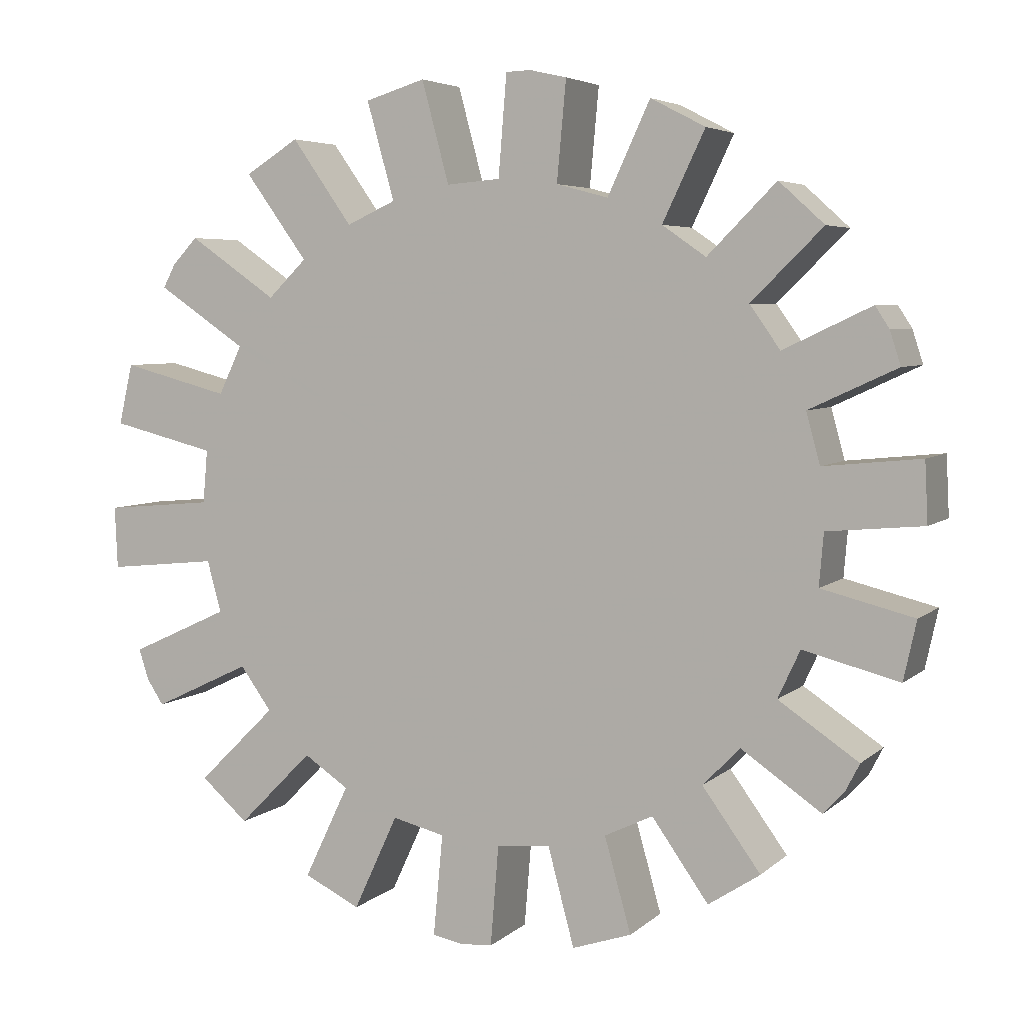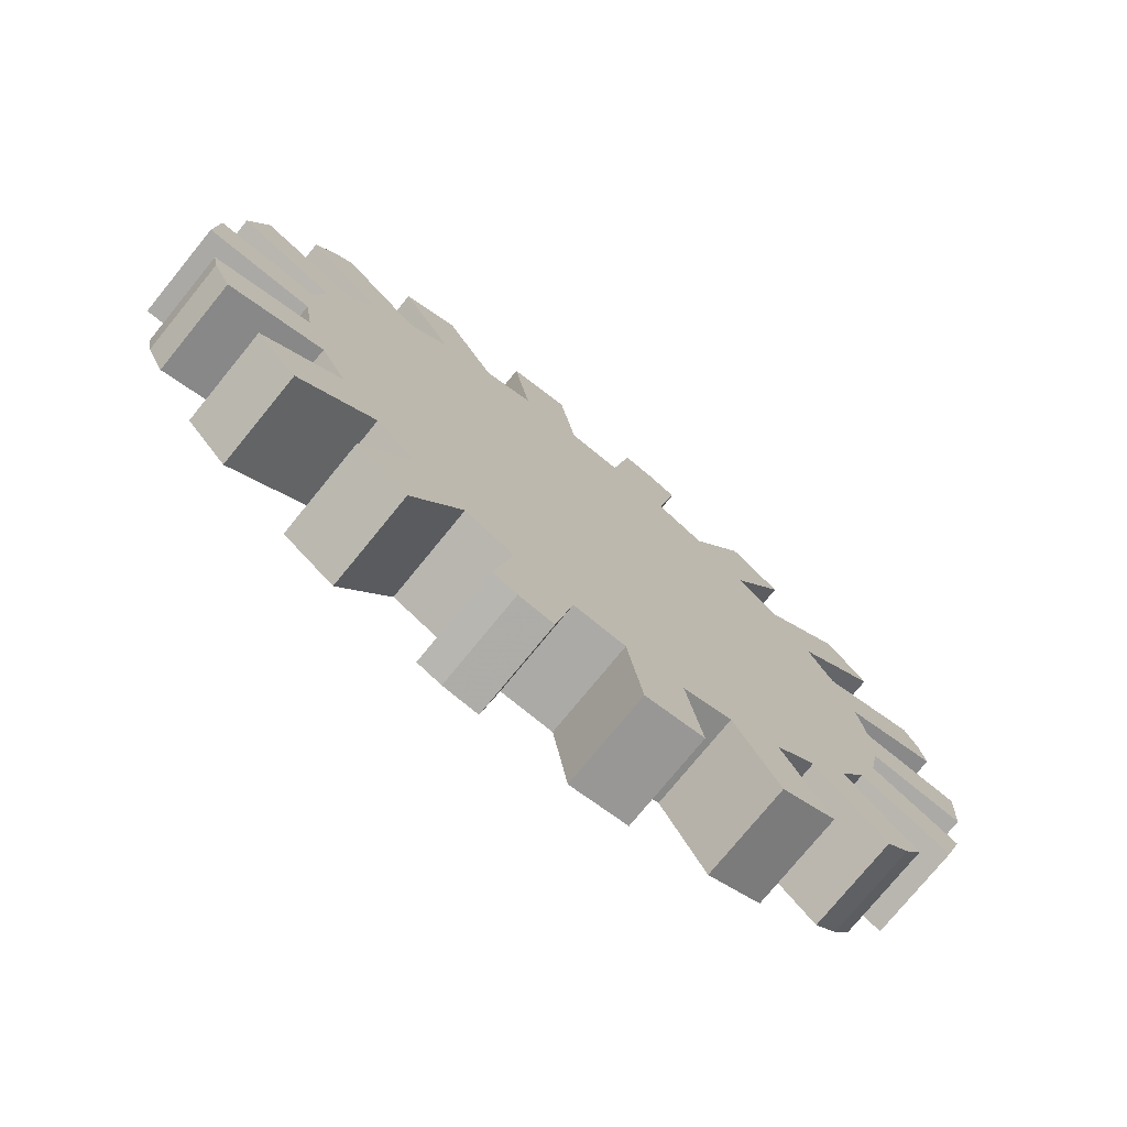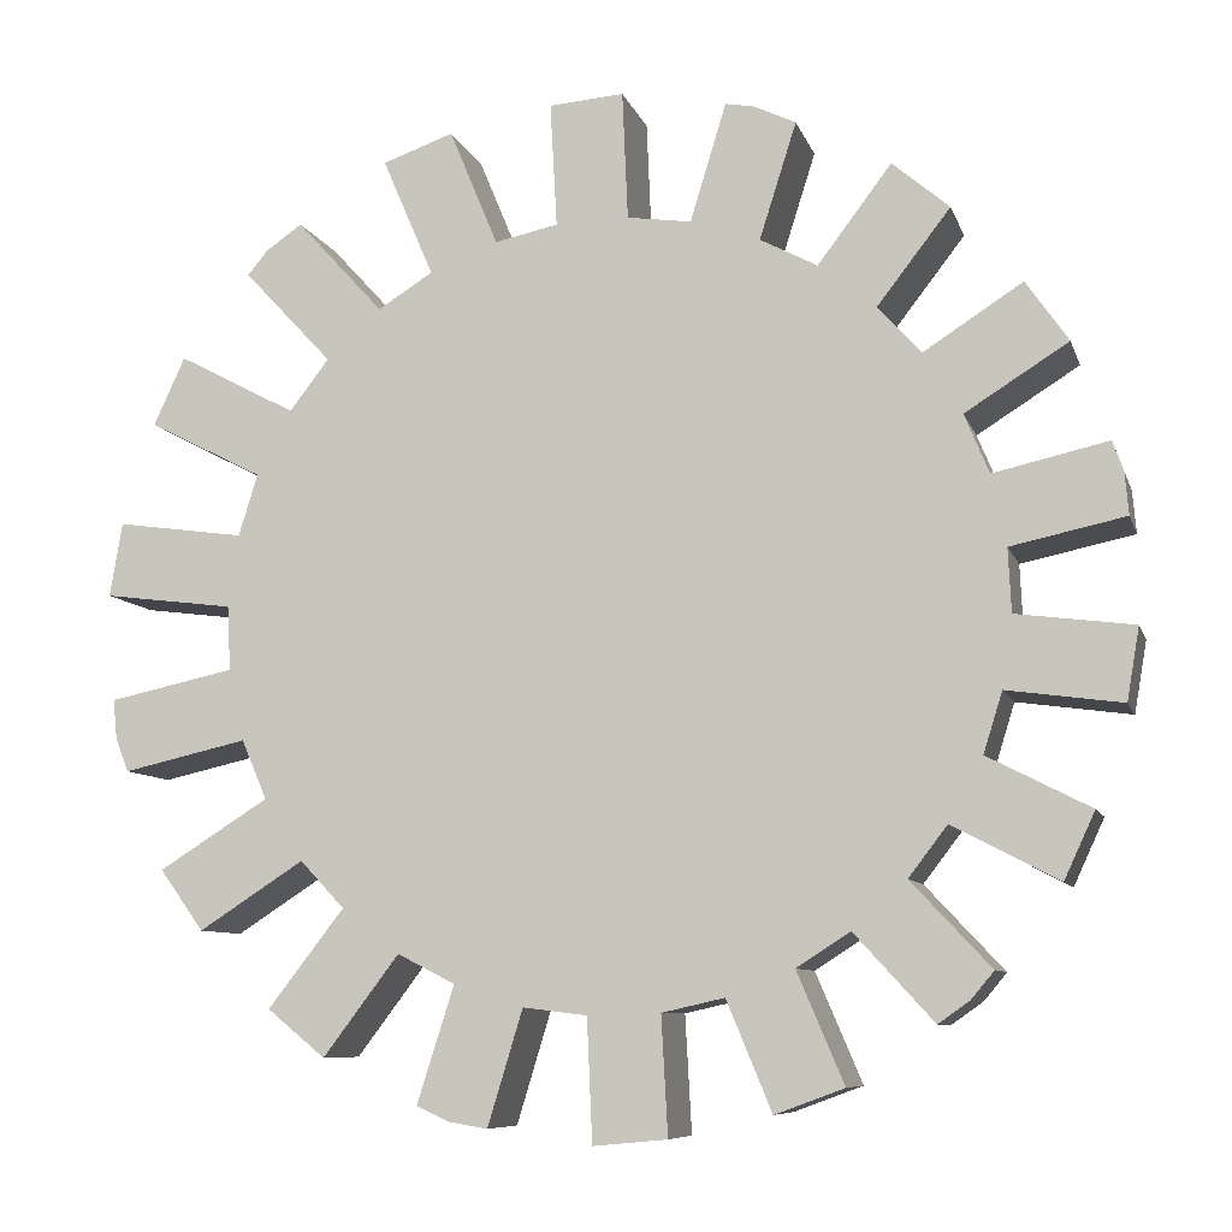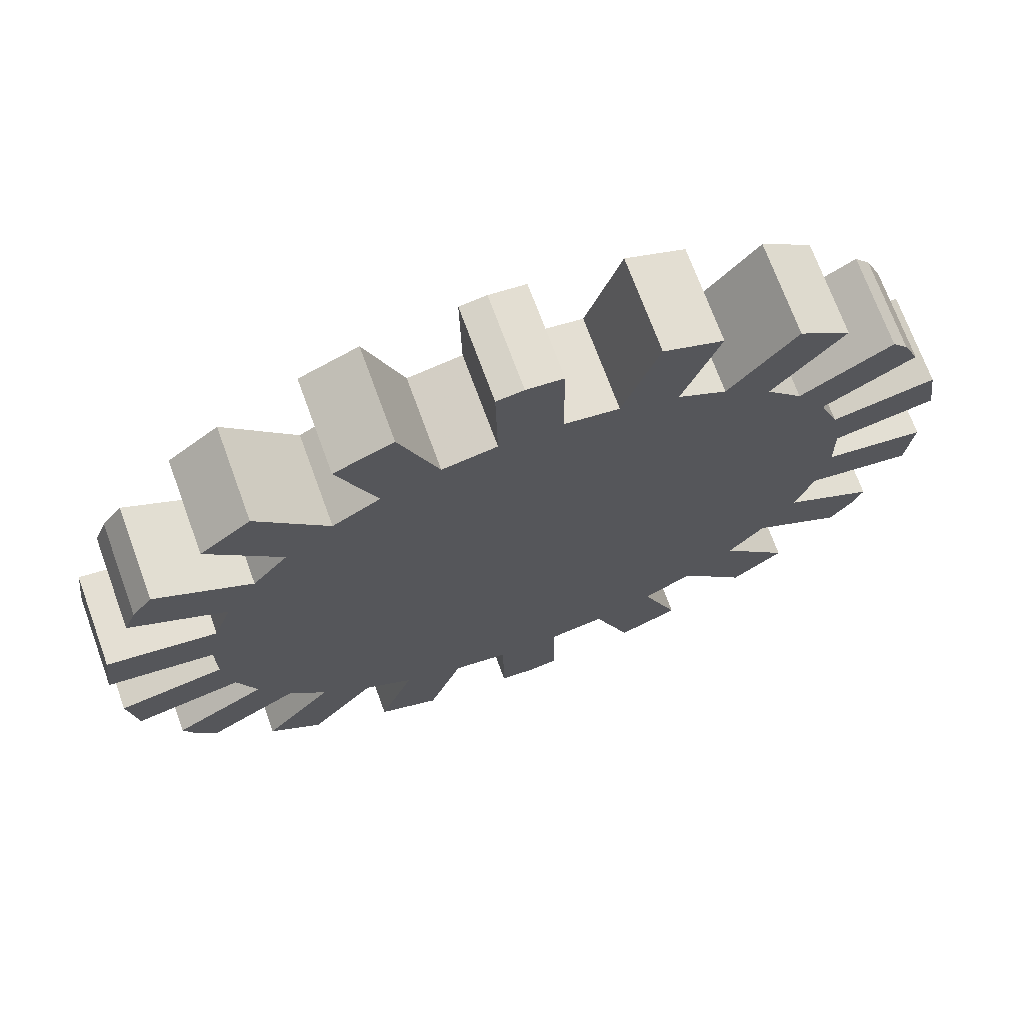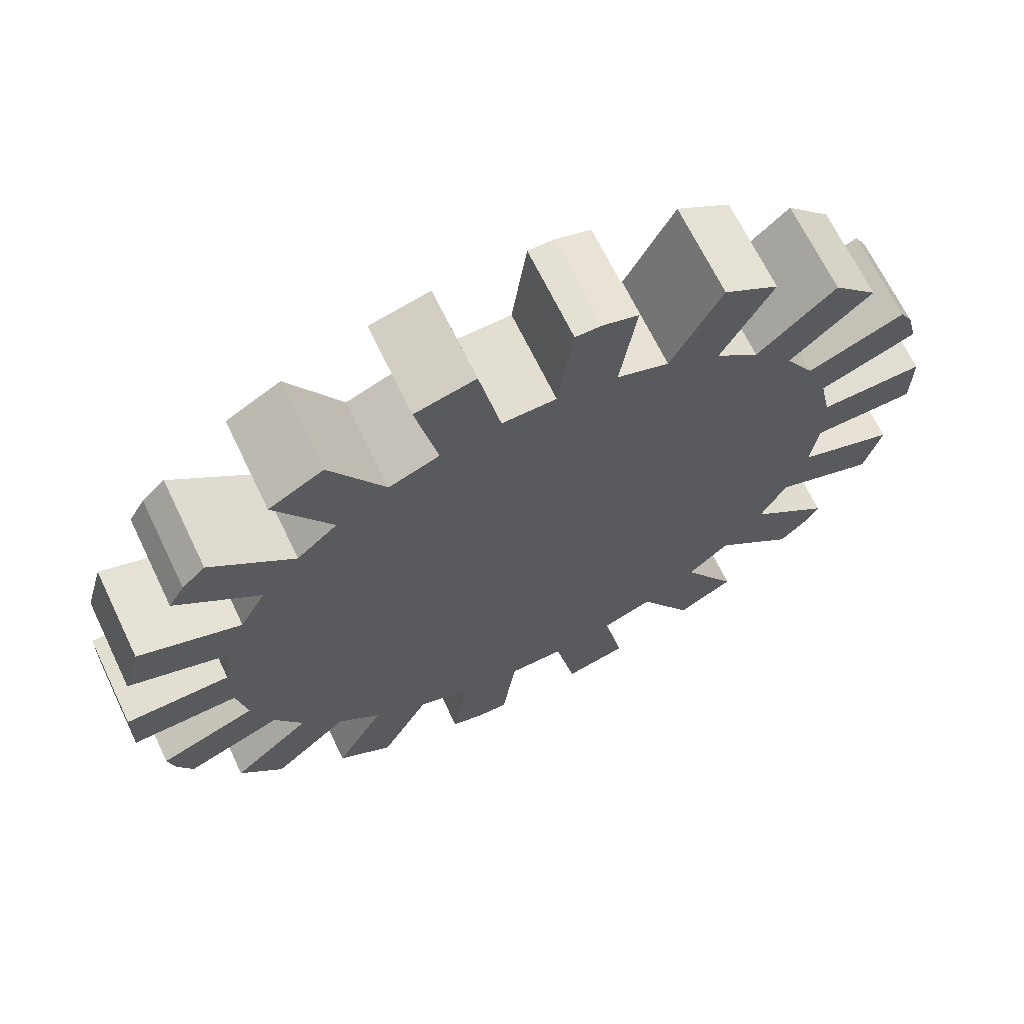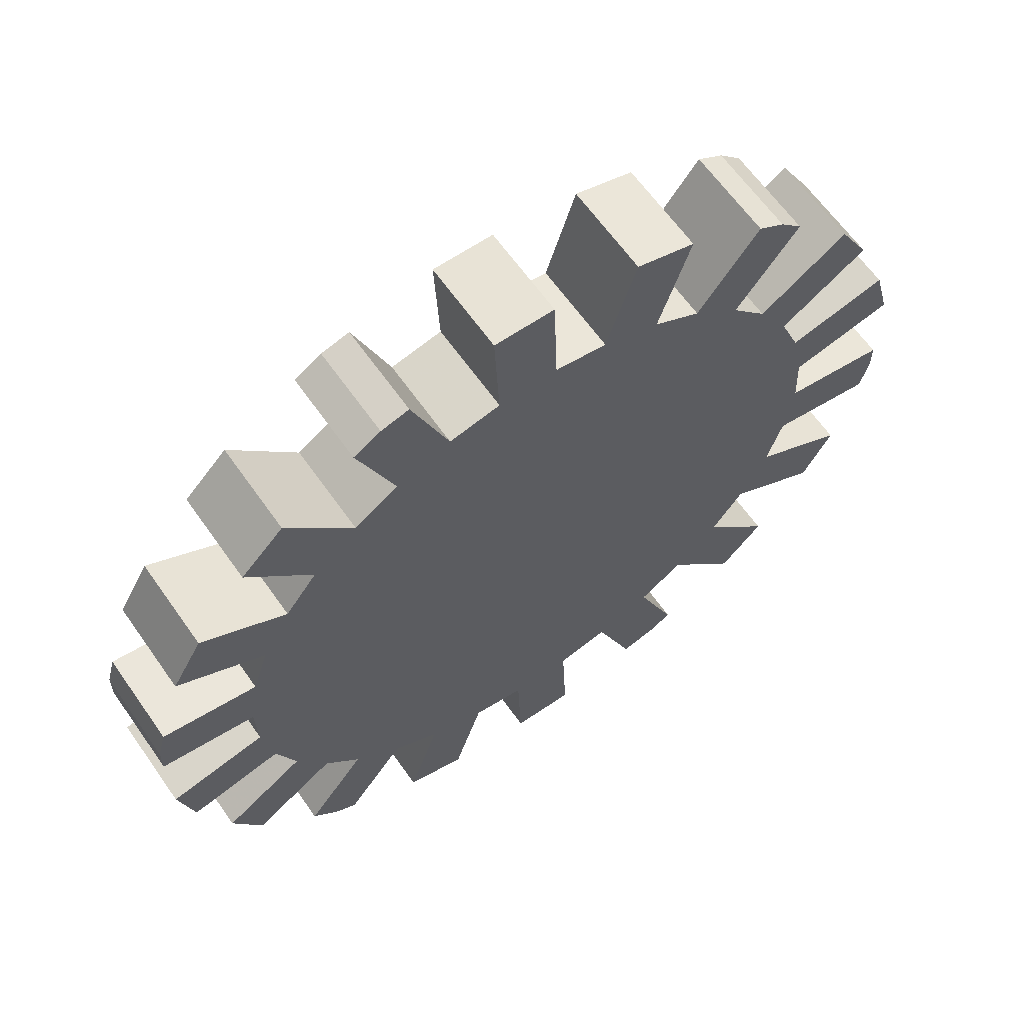
<metadata>
{"format":"obj","ext":"obj","renderer":"f3d","projection":"perspective","resolution":1024,"background":"white","views":[{"elev":-51.0,"azim":-22.2,"up":"+Z"},{"elev":5.4,"azim":43.4,"up":"+Z"},{"elev":-59.7,"azim":-36.7,"up":"+Z"},{"elev":16.0,"azim":-89.9,"up":"+Z"},{"elev":8.5,"azim":-99.9,"up":"+Z"},{"elev":-48.5,"azim":-175.1,"up":"+Z"}]}
</metadata>
<code>
v 0.4944 0.5178 0.4187
v 0.191 0.6665 0.5674
v 0.2059 0.7158 0.5348
v 0.1343 0.6308 0.4875
v 0.03469 0.6709 0.5402
v 0.4377 0.4821 0.3387
v 0.1492 0.68 0.4549
v 0.0588 0.7532 0.4863
v 0.09141 0.7067 0.6201
v 0.1155 0.789 0.5662
v 0.09162 0.5228 0.7023
v 0.1876 0.549 0.6224
v 0.1849 0.6053 0.5992
v 0.08922 0.5508 0.6914
v 0.0349 0.487 0.6223
v 0.03251 0.5151 0.6115
v 0.1282 0.5695 0.5193
v 0.1309 0.5133 0.5425
v 0.08172 0.6456 0.6543
v 0.025 0.6098 0.5744
v 0.2122 0.9211 0.4385
v 0.2621 0.8022 0.4563
v 0.2314 0.7659 0.4943
v 0.1927 0.9005 0.4615
v 0.1554 0.8853 0.3586
v 0.136 0.8648 0.3816
v 0.2054 0.7665 0.3763
v 0.1747 0.7301 0.4144
v 0.1401 0.8412 0.5254
v 0.0834 0.8054 0.4455
v 0.304 0.8351 0.4118
v 0.3468 0.8541 0.373
v 0.2359 0.9332 0.4162
v 0.1792 0.8975 0.3363
v 0.2901 0.8183 0.293
v 0.2473 0.7993 0.3319
v 0.2495 0.9312 0.2713
v 0.3062 0.967 0.3512
v 0.4498 0.8651 0.295
v 0.444 0.9738 0.2504
v 0.3873 0.938 0.1705
v 0.3931 0.8293 0.215
v 0.4 0.8657 0.33
v 0.3618 0.975 0.3082
v 0.3432 0.8299 0.2501
v 0.305 0.9392 0.2283
v 0.6149 0.9161 0.1549
v 0.5586 0.834 0.2317
v 0.5078 0.8541 0.2587
v 0.5866 0.9287 0.1694
v 0.5582 0.8803 0.07501
v 0.5299 0.8929 0.08947
v 0.5019 0.7982 0.1517
v 0.4511 0.8184 0.1788
v 0.503 0.9644 0.2128
v 0.4463 0.9286 0.1328
v 0.6145 0.8018 0.2064
v 0.6601 0.7645 0.1908
v 0.6432 0.8946 0.1445
v 0.5865 0.8588 0.0646
v 0.6033 0.7287 0.1108
v 0.5578 0.766 0.1265
v 0.6621 0.7992 0.0376
v 0.7188 0.835 0.1175
v 0.742 0.665 0.1772
v 0.7645 0.665 0.025
v 0.6853 0.6292 0.09722
v 0.7071 0.7148 0.1796
v 0.7646 0.7819 0.1088
v 0.6504 0.6791 0.09968
v 0.7079 0.7461 0.02884
v 0.8212 0.7008 0.1049
v 0.8972 0.5129 0.1351
v 0.7945 0.5474 0.1925
v 0.7745 0.604 0.1814
v 0.8864 0.5469 0.1275
v 0.8405 0.4771 0.05517
v 0.8297 0.5112 0.04755
v 0.7378 0.5117 0.1125
v 0.7178 0.5682 0.1015
v 0.8557 0.6392 0.108
v 0.7989 0.6035 0.02809
v 0.8086 0.4824 0.2116
v 0.8113 0.4261 0.2348
v 0.9 0.4807 0.1475
v 0.8433 0.4449 0.06755
v 0.7546 0.3904 0.1549
v 0.7519 0.4467 0.1317
v 0.8502 0.353 0.1038
v 0.9069 0.3888 0.1837
v 0.7903 0.3156 0.2992
v 0.8172 0.2122 0.1903
v 0.7336 0.2798 0.2193
v 0.8052 0.3649 0.2666
v 0.8971 0.3278 0.2179
v 0.7485 0.3291 0.1866
v 0.8404 0.292 0.138
v 0.8739 0.2479 0.2702
v 0.7767 0.1146 0.3988
v 0.7341 0.2291 0.3778
v 0.7986 0.1378 0.3729
v 0.7199 0.07881 0.3189
v 0.7419 0.1021 0.2929
v 0.6774 0.1934 0.2978
v 0.7648 0.2655 0.3397
v 0.8493 0.1958 0.3109
v 0.7081 0.2297 0.2598
v 0.7926 0.1601 0.231
v 0.6922 0.1963 0.4222
v 0.6494 0.1773 0.4611
v 0.6995 0.06832 0.3381
v 0.5927 0.1415 0.3812
v 0.6355 0.1606 0.3422
v 0.6314 0.03369 0.4019
v 0.6882 0.06945 0.4818
v 0.7562 0.1041 0.4181
v 0.7354 0.09101 0.3889
v 0.697 0.1894 0.4219
v 0.5464 0.1663 0.5391
v 0.4953 0.025 0.5024
v 0.4897 0.1305 0.4592
v 0.5962 0.1656 0.504
v 0.6327 0.06151 0.5248
v 0.5395 0.1299 0.4241
v 0.5759 0.02575 0.4448
v 0.552 0.06077 0.5823
v 0.3739 0.1196 0.6824
v 0.4377 0.1974 0.6023
v 0.4099 0.1036 0.664
v 0.3172 0.08379 0.6025
v 0.3531 0.06782 0.5841
v 0.3809 0.1617 0.5224
v 0.4884 0.1772 0.5753
v 0.4931 0.07012 0.62
v 0.4317 0.1415 0.4954
v 0.4364 0.03435 0.54
v 0.3818 0.2296 0.6276
v 0.3362 0.2669 0.6433
v 0.3527 0.1357 0.6902
v 0.296 0.0999 0.6103
v 0.2794 0.2311 0.5633
v 0.325 0.1939 0.5476
v 0.2188 0.1585 0.6388
v 0.2756 0.1943 0.7187
v 0.2542 0.3664 0.6569
v 0.1143 0.293 0.6528
v 0.1975 0.3306 0.577
v 0.2891 0.3165 0.6544
v 0.2297 0.2474 0.7275
v 0.2324 0.2807 0.5745
v 0.173 0.2116 0.6476
v 0.171 0.3288 0.7328
v 0.2017 0.4839 0.6416
v 0.1038 0.4845 0.7108
v 0.04704 0.4488 0.6308
v 0.1449 0.4482 0.5616
v 0.2217 0.4274 0.6526
v 0.1365 0.3904 0.7296
v 0.165 0.3917 0.5727
v 0.07978 0.3547 0.6497
f 2 1 3
f 5 4 6
f 4 7 6
f 7 8 6
f 2 4 9
f 9 4 5
f 7 2 3
f 7 3 10
f 2 7 4
f 10 8 7
f 11 1 12
f 1 13 12
f 13 1 2
f 12 14 11
f 15 11 16
f 16 11 14
f 15 16 6
f 18 17 6
f 6 17 5
f 16 18 6
f 13 2 9
f 9 19 13
f 19 9 5
f 5 20 19
f 20 5 17
f 16 14 12
f 18 12 13
f 12 18 16
f 13 17 18
f 17 13 19
f 17 19 20
f 1 21 22
f 1 22 23
f 21 24 22
f 24 21 25
f 1 23 3
f 26 25 6
f 25 26 24
f 28 27 6
f 27 26 6
f 28 6 8
f 3 23 10
f 10 29 30
f 29 10 23
f 10 30 8
f 8 30 28
f 27 22 24
f 28 23 22
f 22 27 28
f 24 26 27
f 23 30 29
f 30 23 28
f 21 1 31
f 1 32 31
f 31 33 21
f 25 21 34
f 34 21 33
f 25 34 6
f 36 35 6
f 6 35 37
f 34 36 6
f 34 33 31
f 36 31 32
f 31 36 34
f 32 35 36
f 35 32 38
f 35 38 37
f 1 39 32
f 42 41 6
f 32 39 43
f 32 43 38
f 44 38 43
f 38 44 37
f 6 37 45
f 45 42 6
f 46 37 44
f 37 46 45
f 42 39 40
f 40 41 42
f 45 43 39
f 39 42 45
f 45 46 43
f 43 46 44
f 1 47 48
f 1 48 49
f 47 50 48
f 50 47 51
f 1 49 39
f 52 51 6
f 52 50 51
f 54 53 6
f 53 52 6
f 54 6 41
f 39 49 40
f 55 40 49
f 55 56 40
f 40 56 41
f 41 56 54
f 53 48 50
f 54 49 48
f 48 53 54
f 50 52 53
f 49 56 55
f 56 49 54
f 47 1 57
f 1 58 57
f 59 47 57
f 51 47 60
f 60 47 59
f 51 60 6
f 62 61 6
f 6 61 63
f 60 62 6
f 60 59 57
f 62 57 58
f 57 62 60
f 58 61 62
f 61 58 64
f 61 64 63
f 1 65 58
f 67 66 6
f 58 65 68
f 58 68 64
f 69 64 68
f 64 69 63
f 6 63 70
f 70 67 6
f 63 71 70
f 63 69 71
f 67 65 72
f 72 66 67
f 70 68 65
f 65 67 70
f 70 71 68
f 68 71 69
f 1 73 74
f 1 74 75
f 73 76 74
f 76 73 77
f 1 75 65
f 78 77 6
f 78 76 77
f 80 79 6
f 79 78 6
f 80 6 66
f 65 75 72
f 81 72 75
f 81 82 72
f 72 82 66
f 66 82 80
f 79 74 76
f 80 75 74
f 74 79 80
f 76 78 79
f 75 82 81
f 82 75 80
f 73 1 83
f 1 84 83
f 85 73 83
f 77 73 86
f 86 73 85
f 77 86 6
f 88 87 6
f 6 87 89
f 86 88 6
f 86 85 83
f 88 83 84
f 83 88 86
f 84 87 88
f 87 84 90
f 87 90 89
f 1 91 84
f 93 92 6
f 84 91 94
f 84 94 90
f 95 90 94
f 90 95 89
f 6 89 96
f 96 93 6
f 89 97 96
f 89 95 97
f 93 91 98
f 93 98 92
f 96 94 91
f 91 93 96
f 96 97 94
f 94 97 95
f 1 99 100
f 1 100 91
f 99 101 100
f 101 99 102
f 103 102 6
f 101 102 103
f 104 103 6
f 91 100 105
f 91 105 98
f 106 98 105
f 98 106 92
f 6 92 107
f 104 6 107
f 92 108 107
f 108 92 106
f 104 100 101
f 101 103 104
f 100 104 105
f 107 105 104
f 105 107 106
f 106 107 108
f 99 1 109
f 1 110 109
f 102 99 111
f 102 111 6
f 113 112 6
f 6 112 114
f 111 113 6
f 113 109 110
f 109 113 111
f 110 112 113
f 112 110 115
f 112 115 114
f 116 99 109
f 99 116 111
f 117 111 116
f 118 109 111
f 117 118 111
f 116 109 117
f 1 119 110
f 121 120 6
f 110 119 122
f 110 122 115
f 123 115 122
f 115 123 114
f 6 114 124
f 124 121 6
f 114 125 124
f 123 125 114
f 121 119 126
f 121 126 120
f 124 122 119
f 119 121 124
f 124 125 122
f 122 125 123
f 1 127 128
f 1 128 119
f 127 129 128
f 129 127 130
f 131 130 6
f 131 129 130
f 132 131 6
f 119 128 133
f 119 133 126
f 134 126 133
f 126 134 120
f 6 120 135
f 135 132 6
f 120 136 135
f 136 120 134
f 132 128 129
f 129 131 132
f 135 133 128
f 133 135 134
f 128 132 135
f 134 135 136
f 127 1 137
f 1 138 137
f 137 139 127
f 130 127 140
f 140 127 139
f 130 140 6
f 142 141 6
f 6 141 143
f 140 142 6
f 140 139 137
f 142 137 138
f 137 142 140
f 138 141 142
f 141 138 144
f 141 144 143
f 1 145 138
f 147 146 6
f 138 145 148
f 138 148 144
f 149 144 148
f 144 149 143
f 6 143 150
f 150 147 6
f 151 143 149
f 143 151 150
f 147 145 152
f 147 152 146
f 150 148 145
f 145 147 150
f 150 151 148
f 148 151 149
f 1 11 153
f 1 153 145
f 11 154 153
f 154 11 15
f 155 15 6
f 15 155 154
f 156 155 6
f 145 153 157
f 145 157 152
f 158 152 157
f 152 158 146
f 6 146 159
f 159 156 6
f 146 160 159
f 160 146 158
f 156 153 154
f 154 155 156
f 159 157 153
f 157 159 158
f 153 156 159
f 158 159 160

</code>
